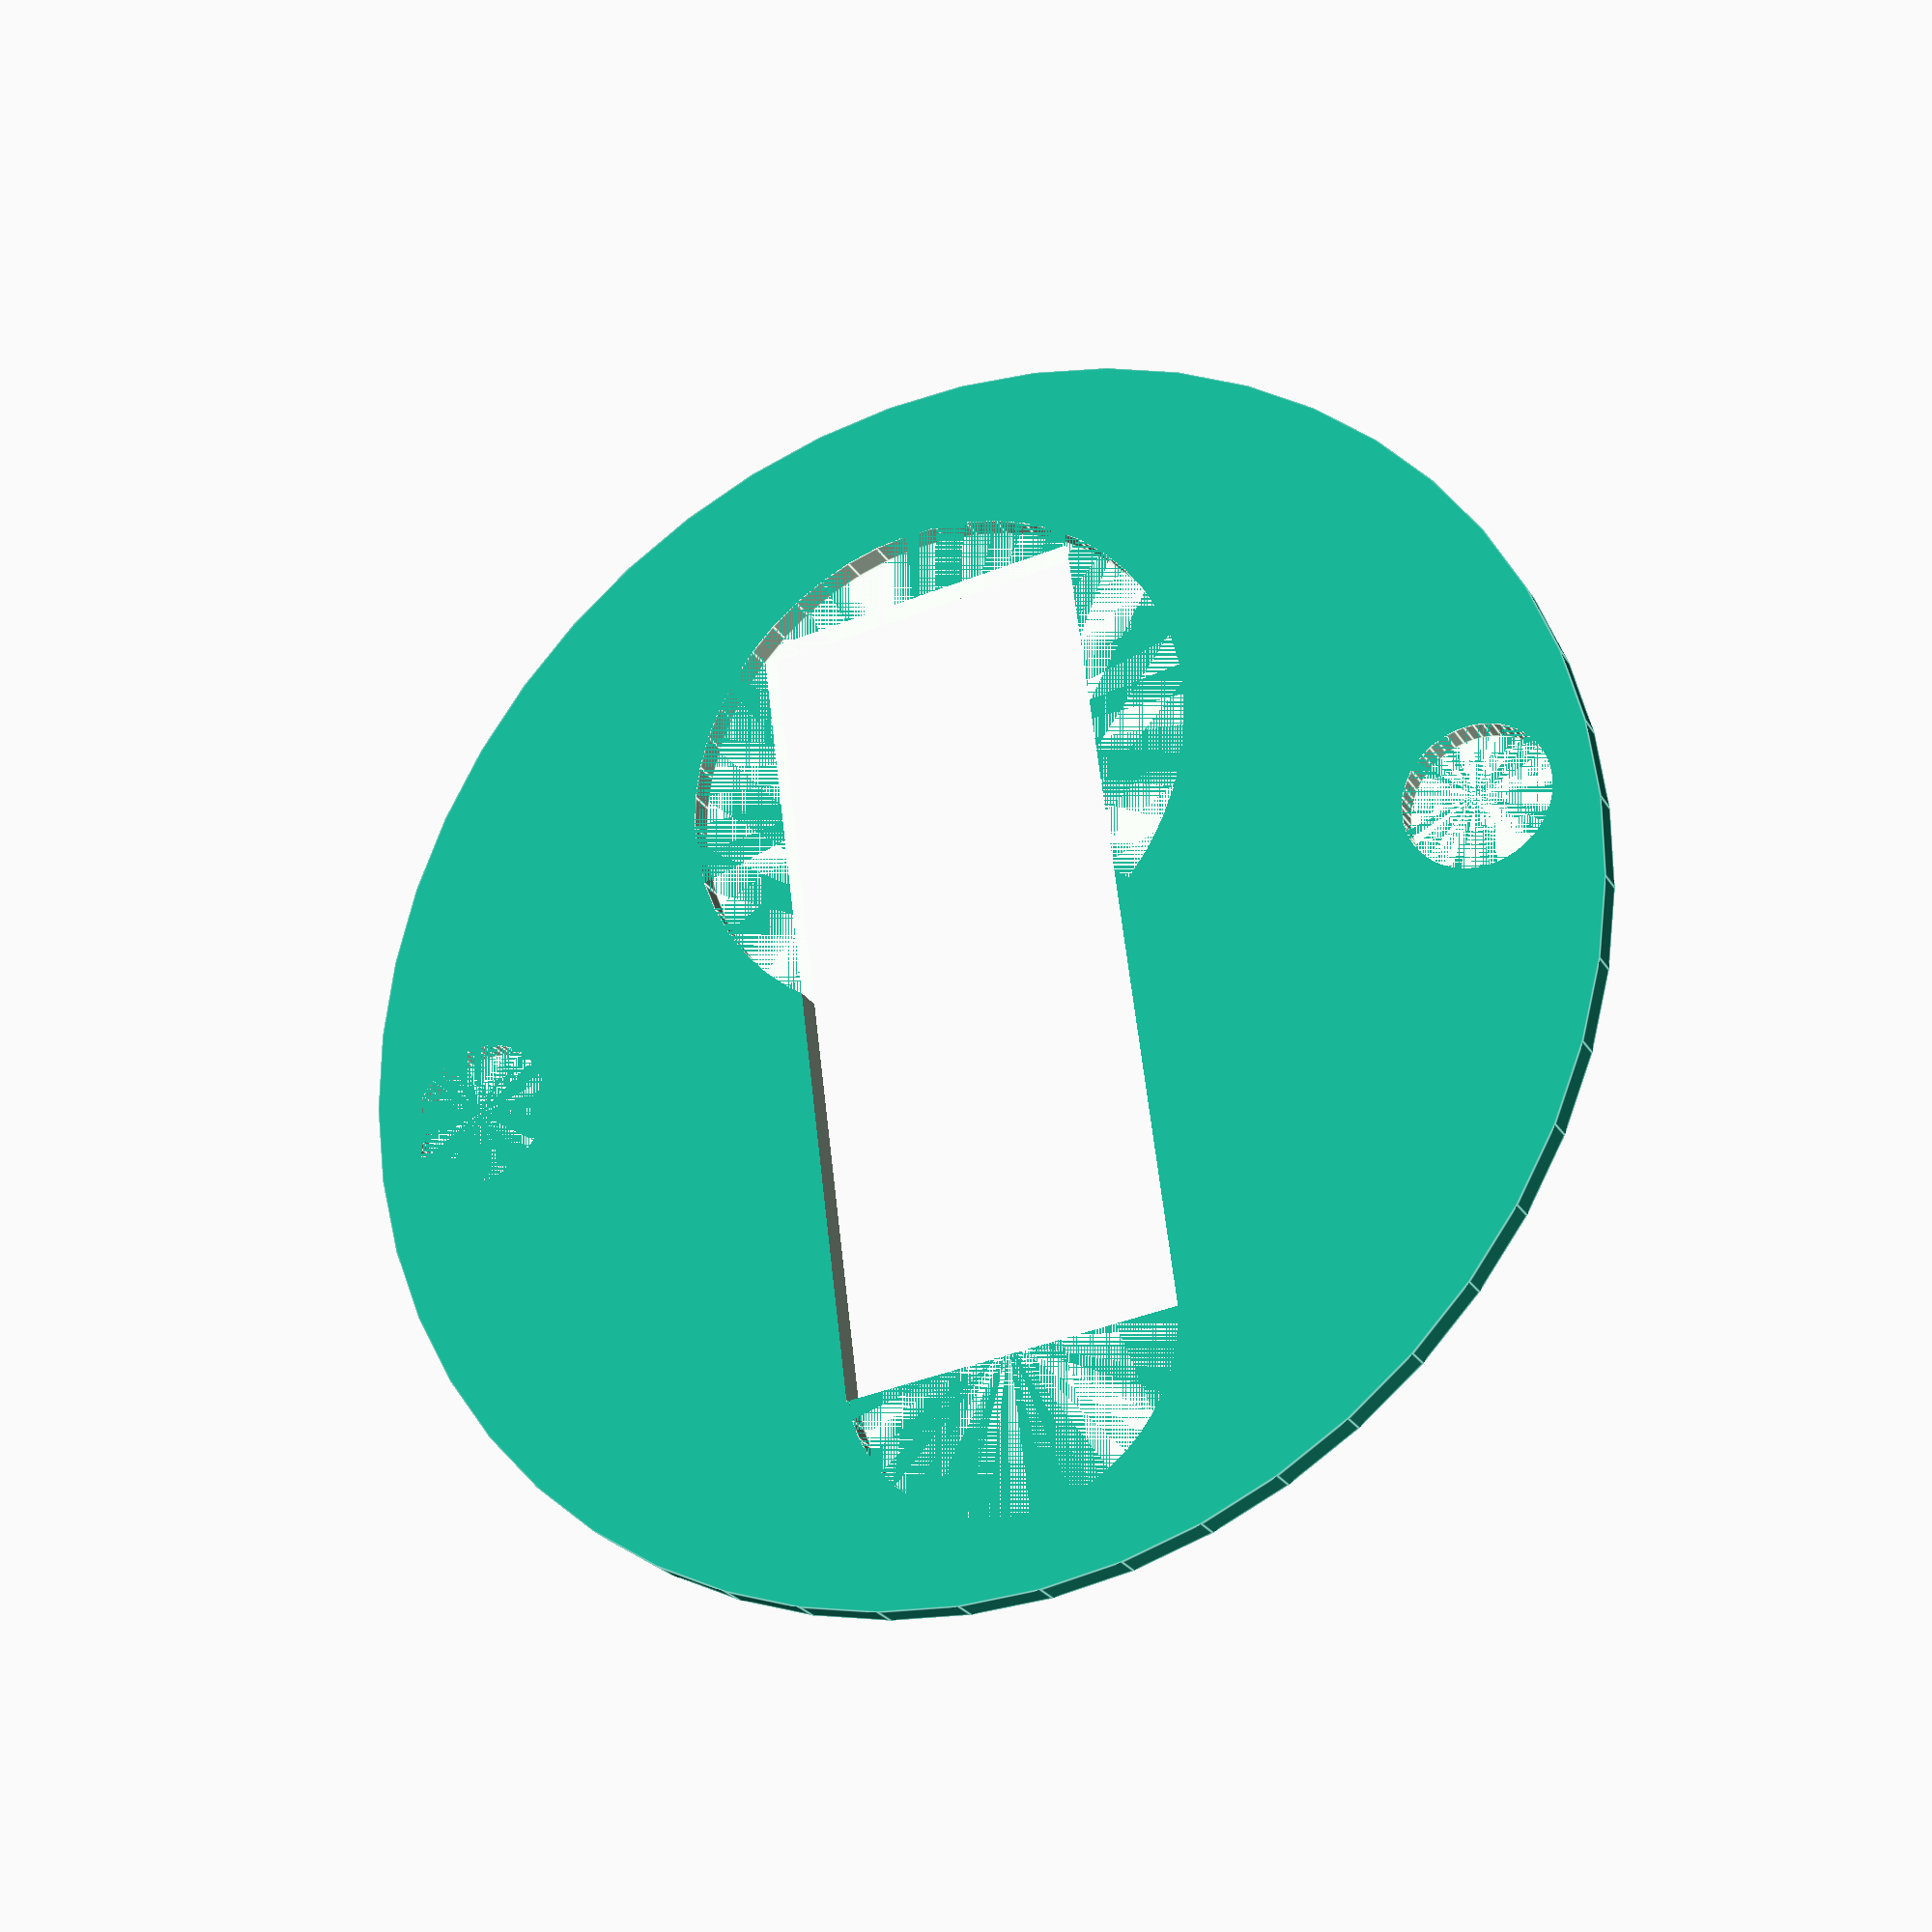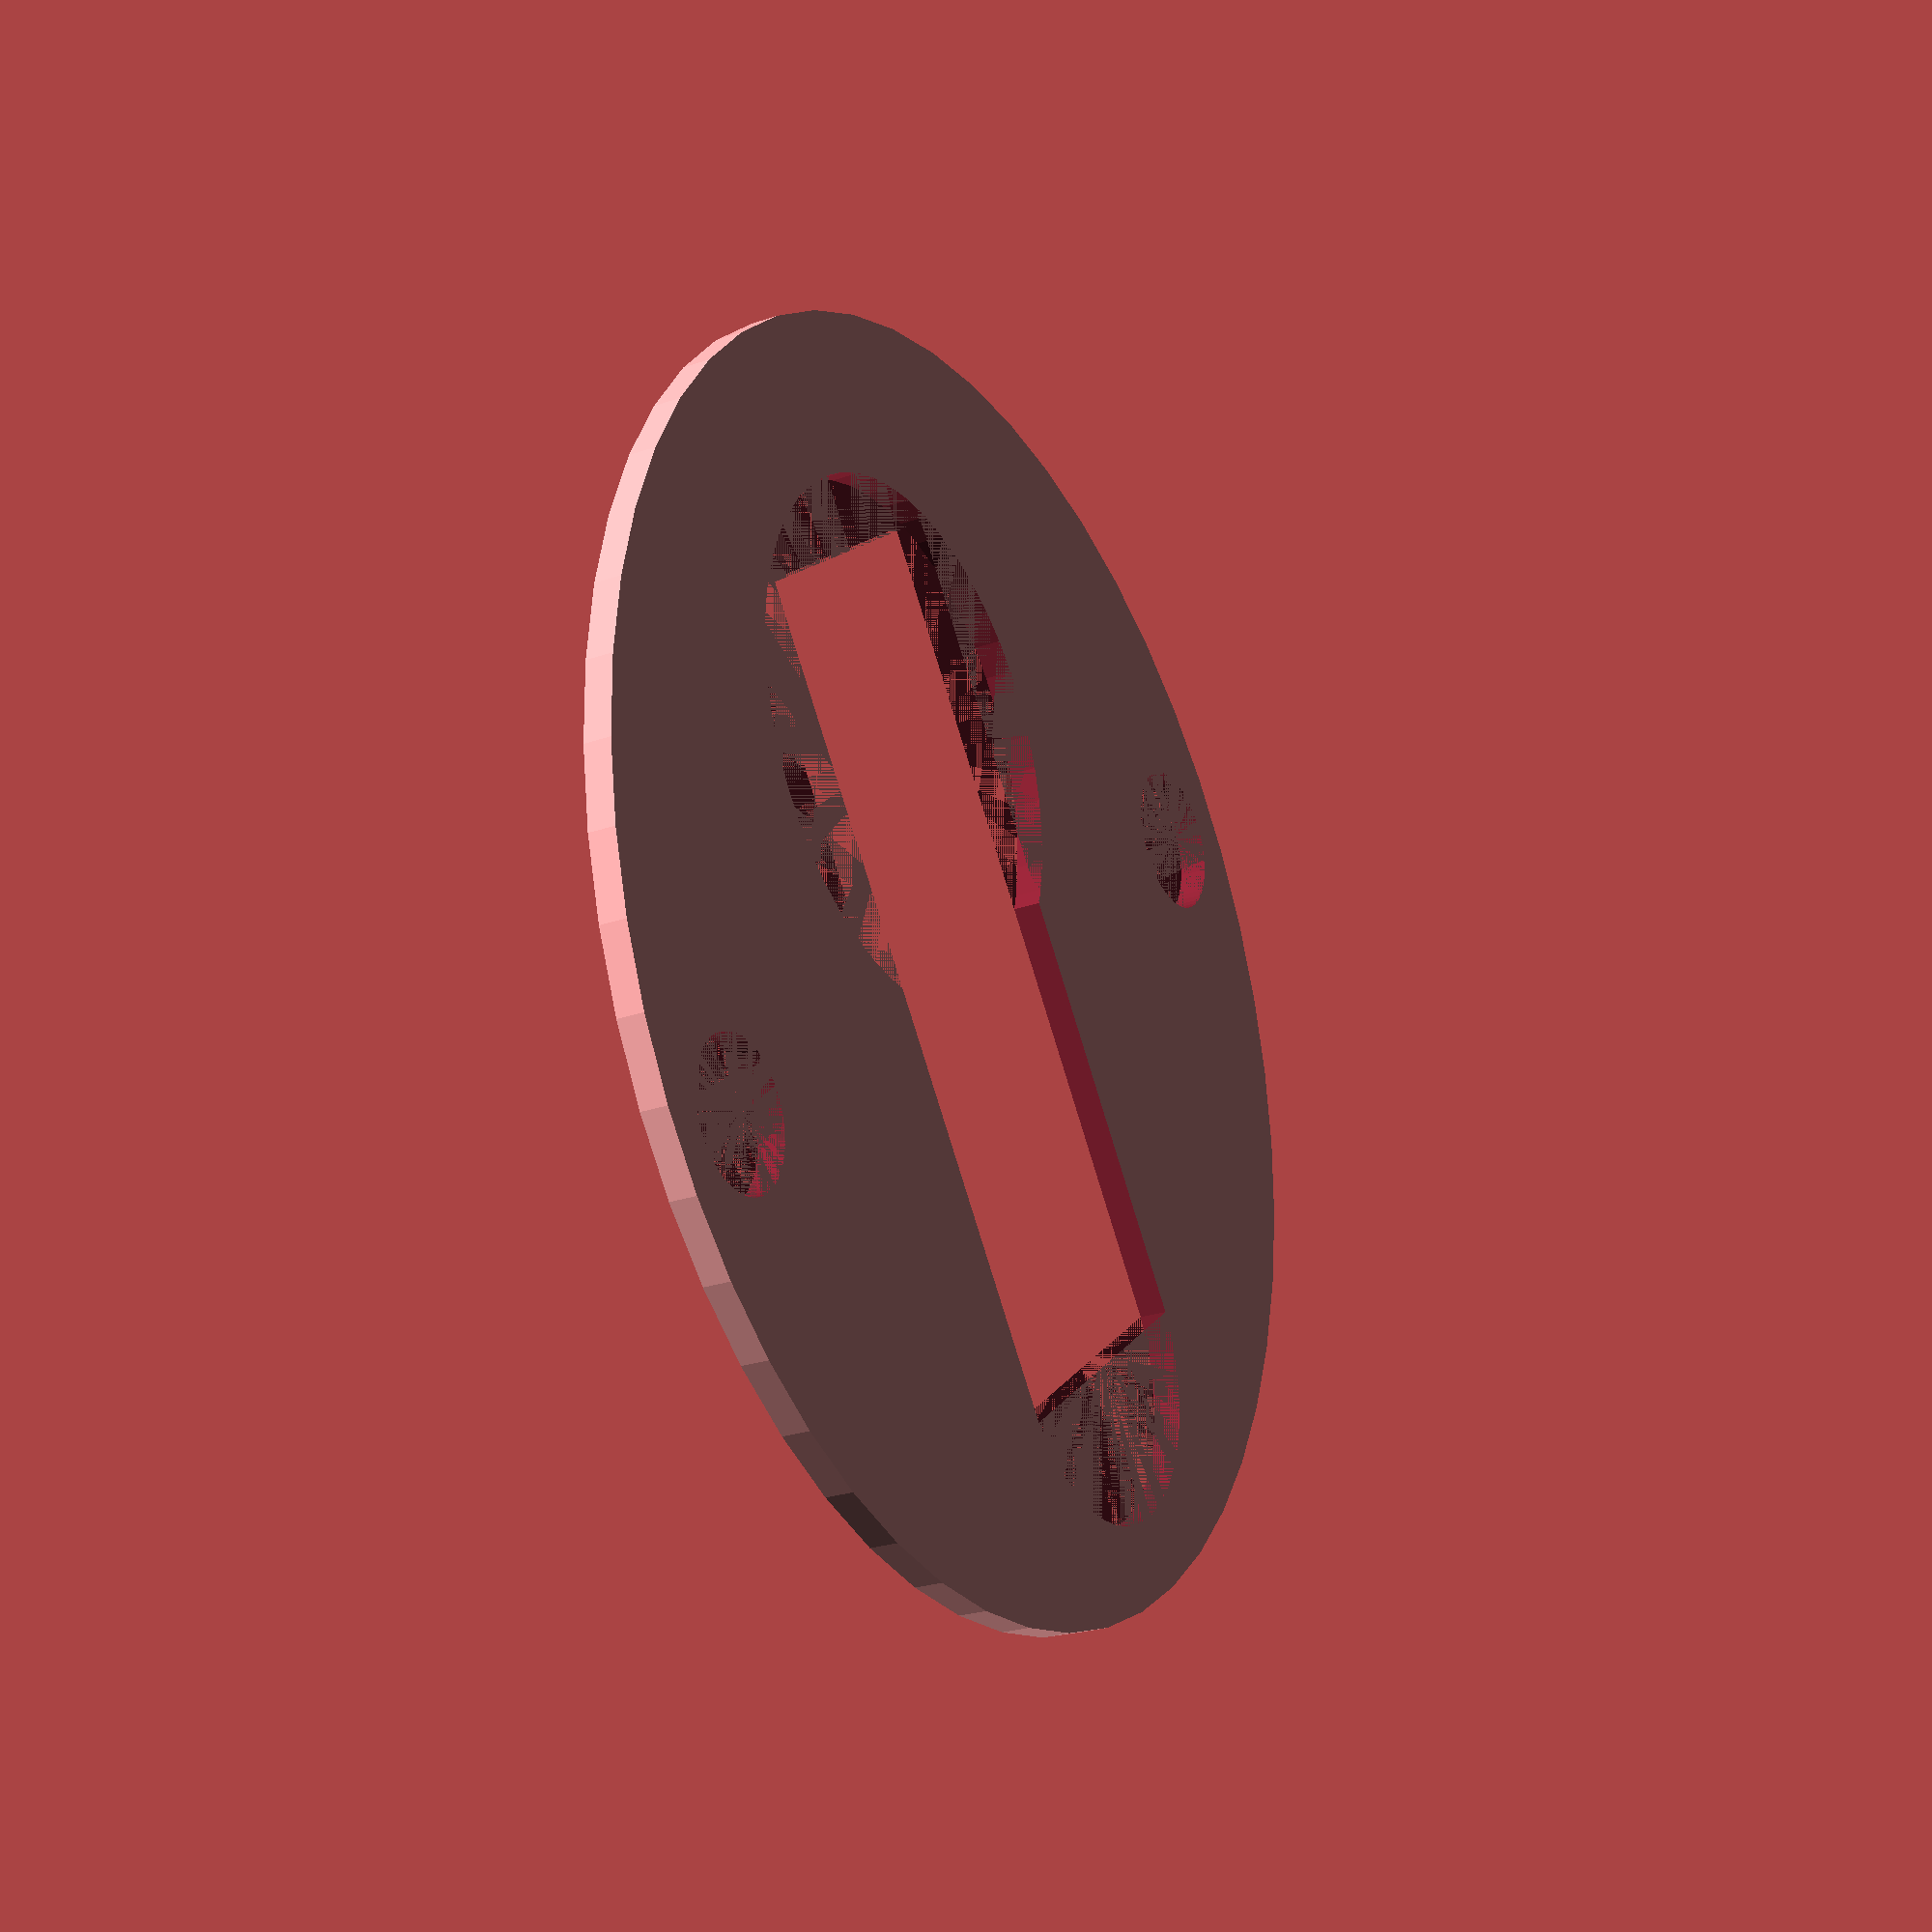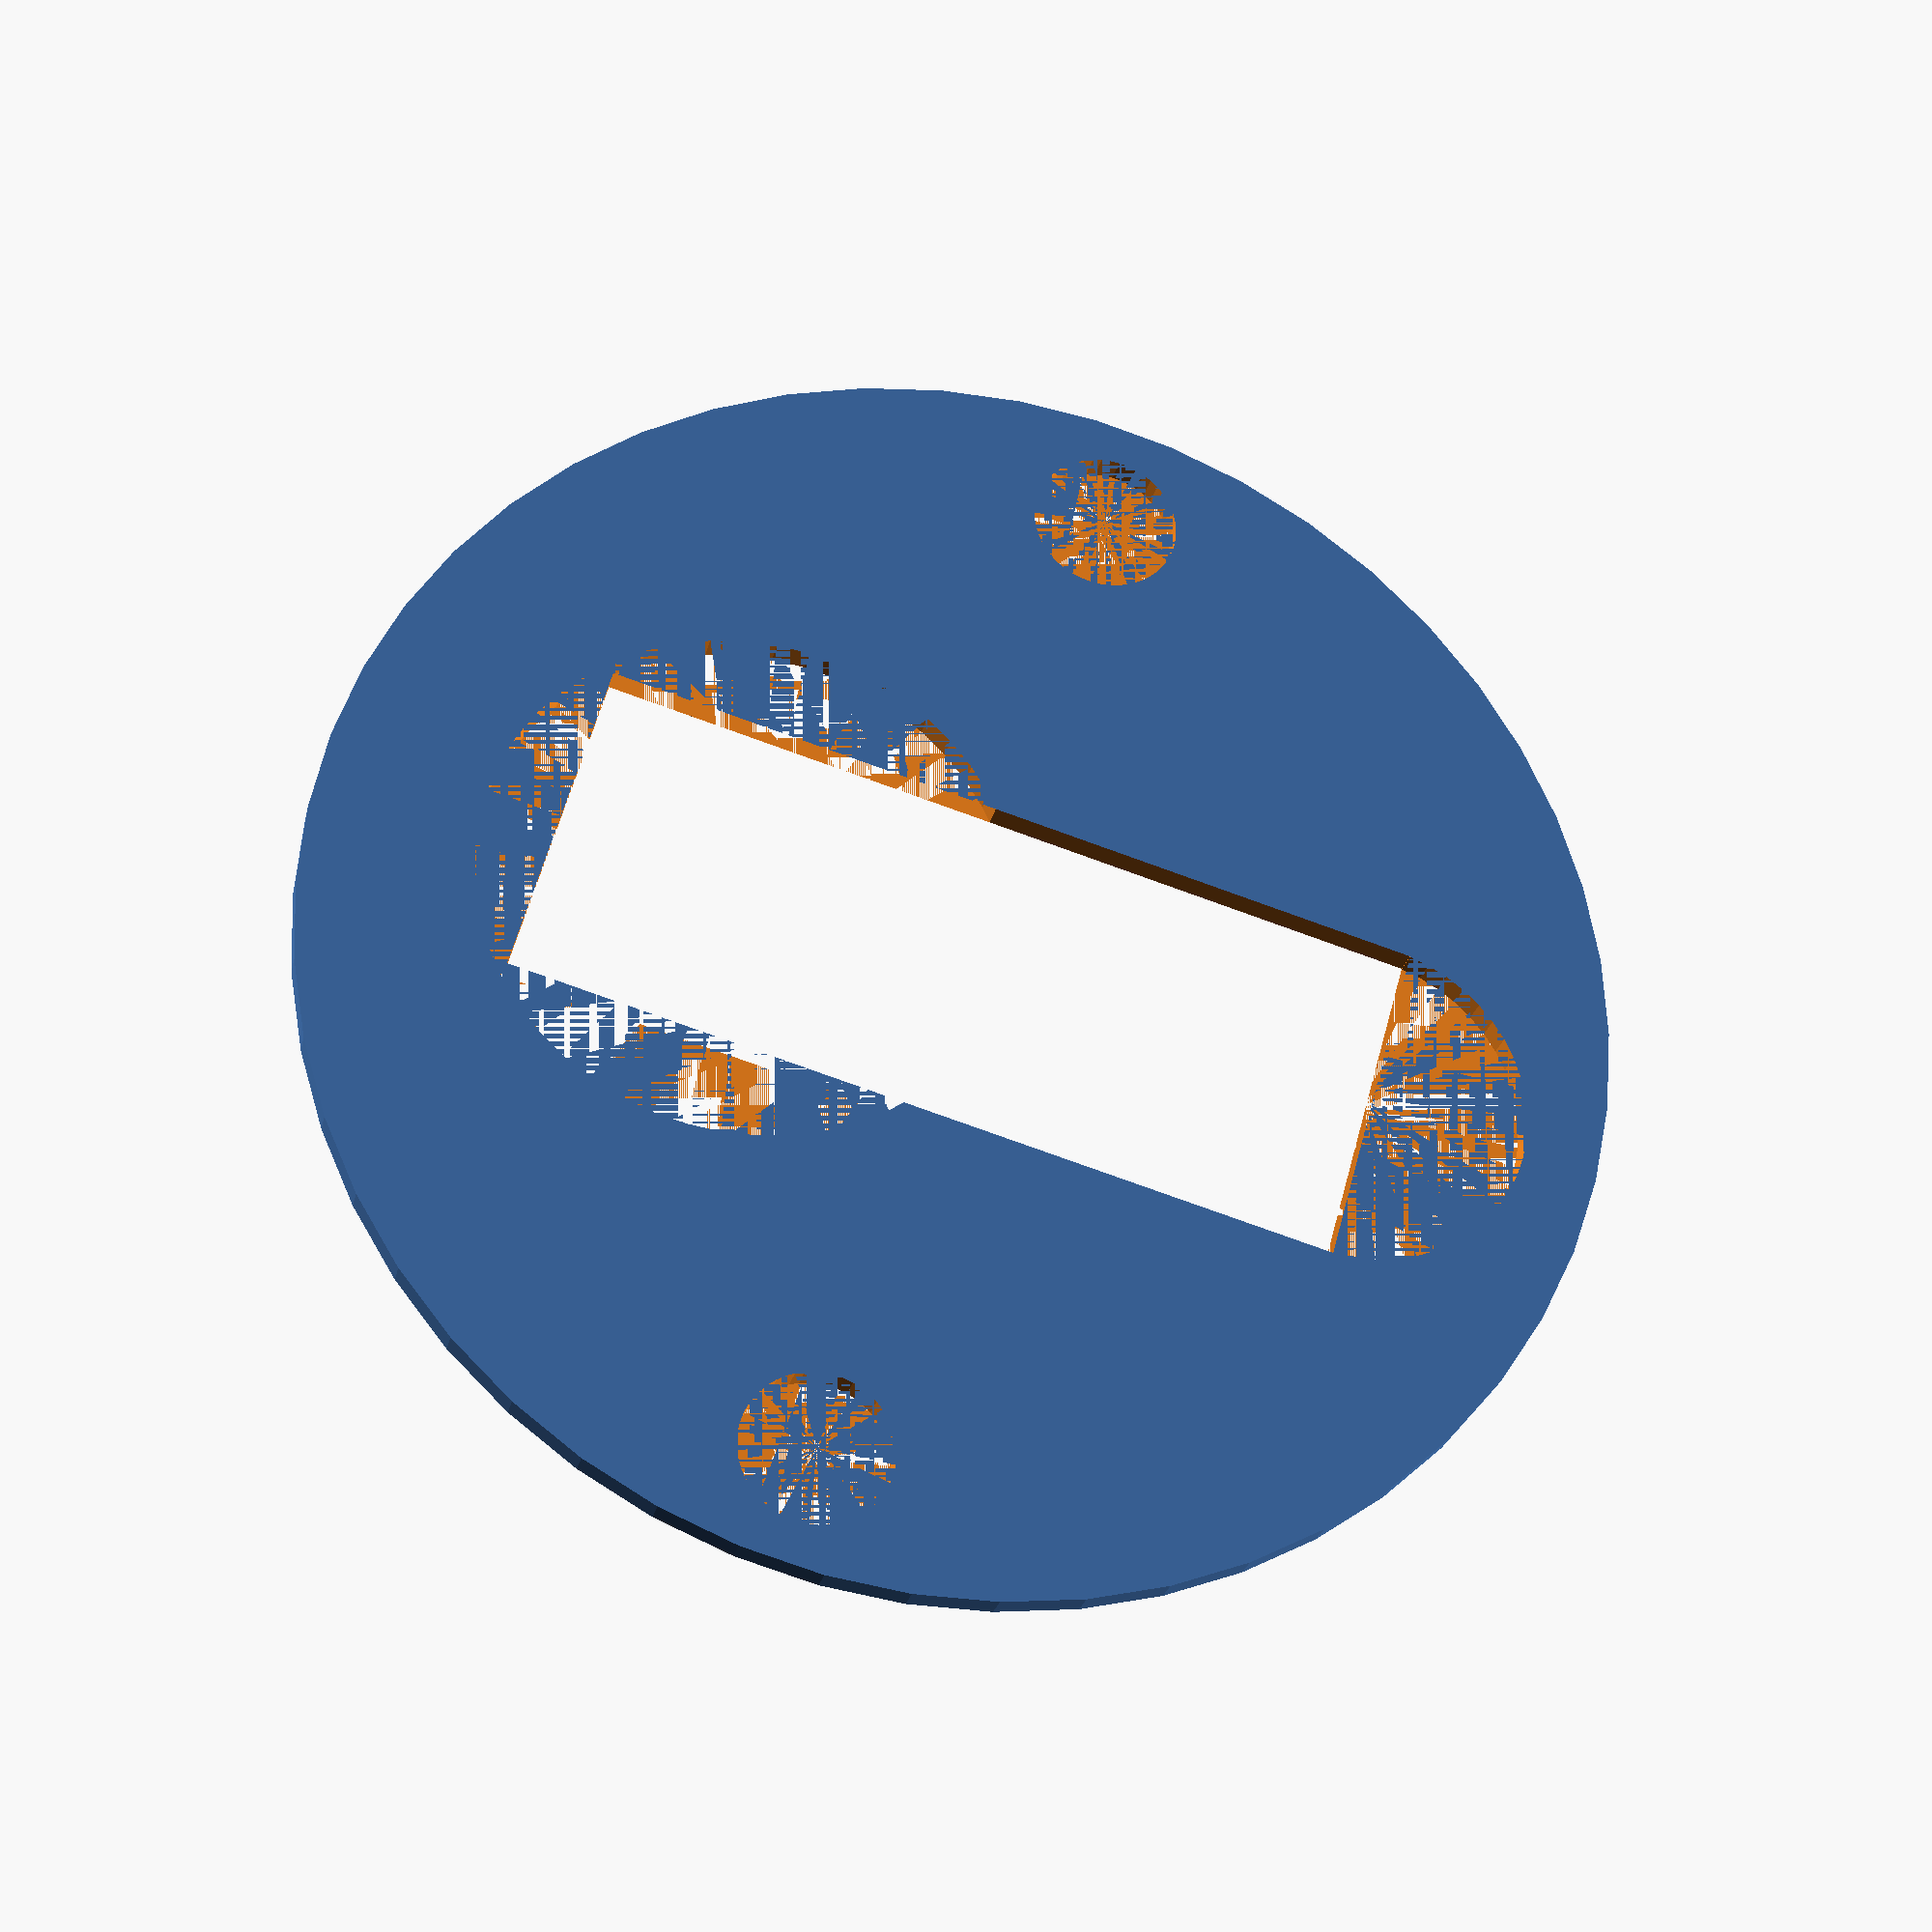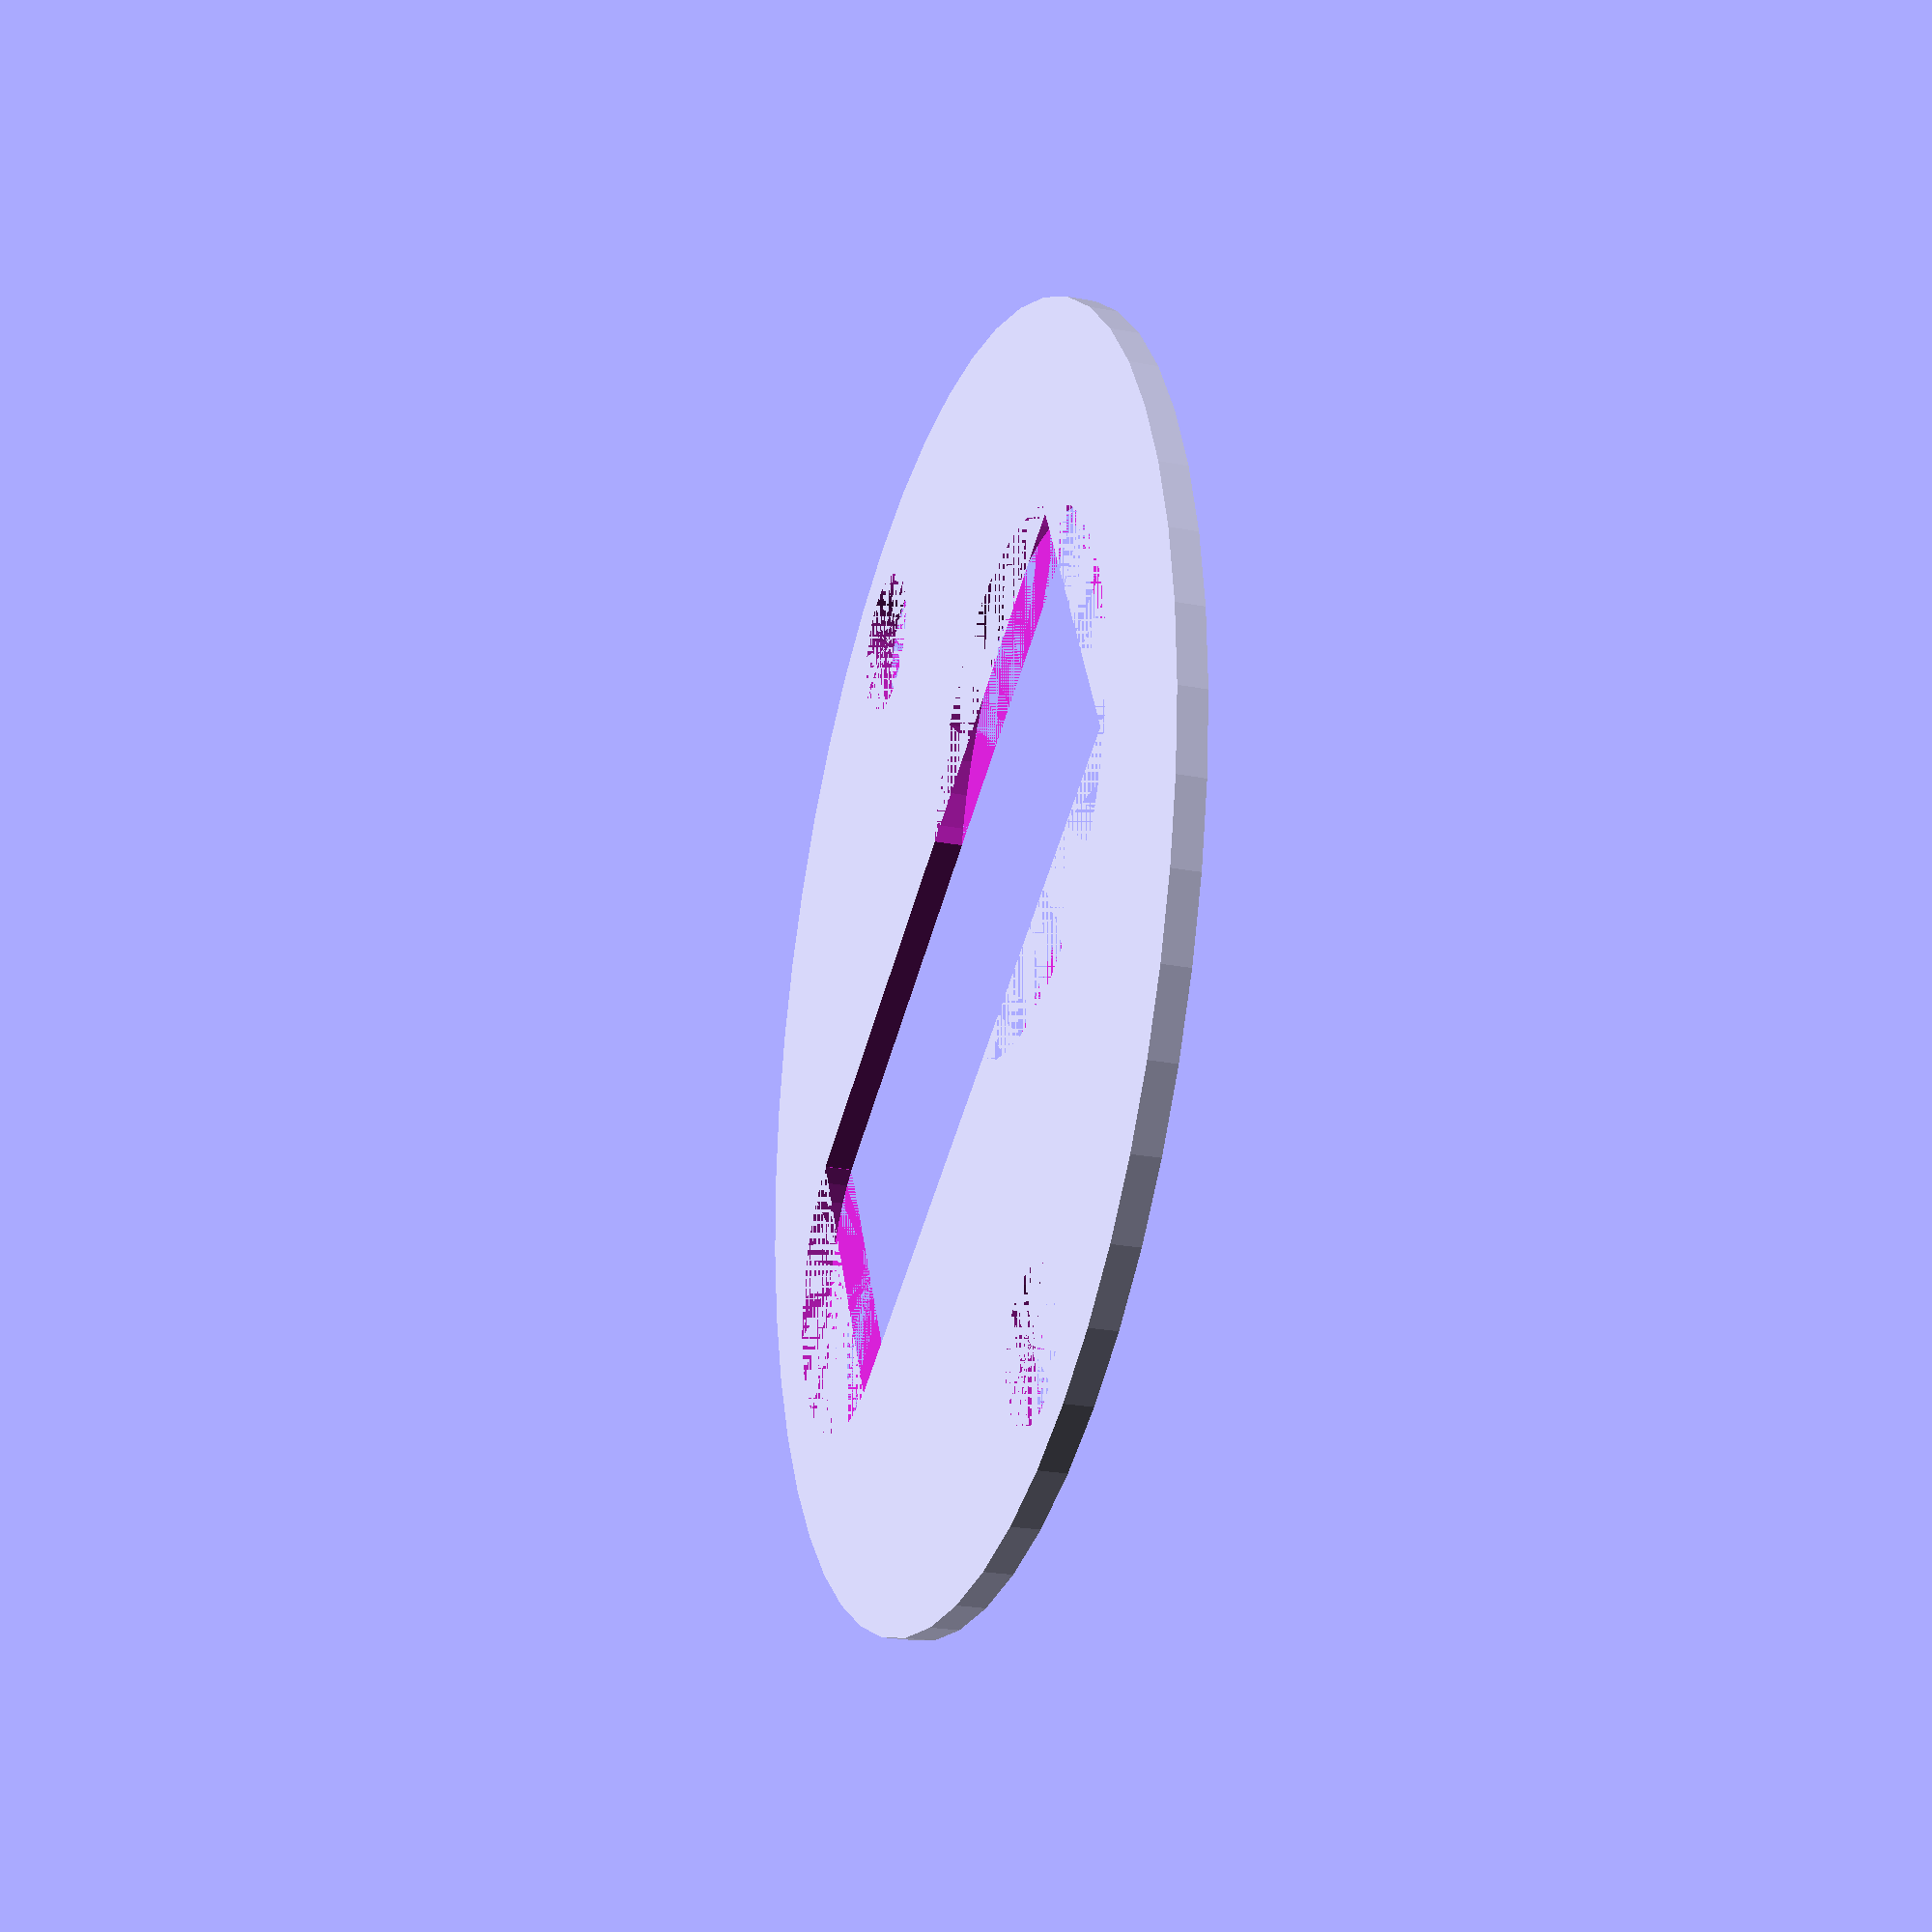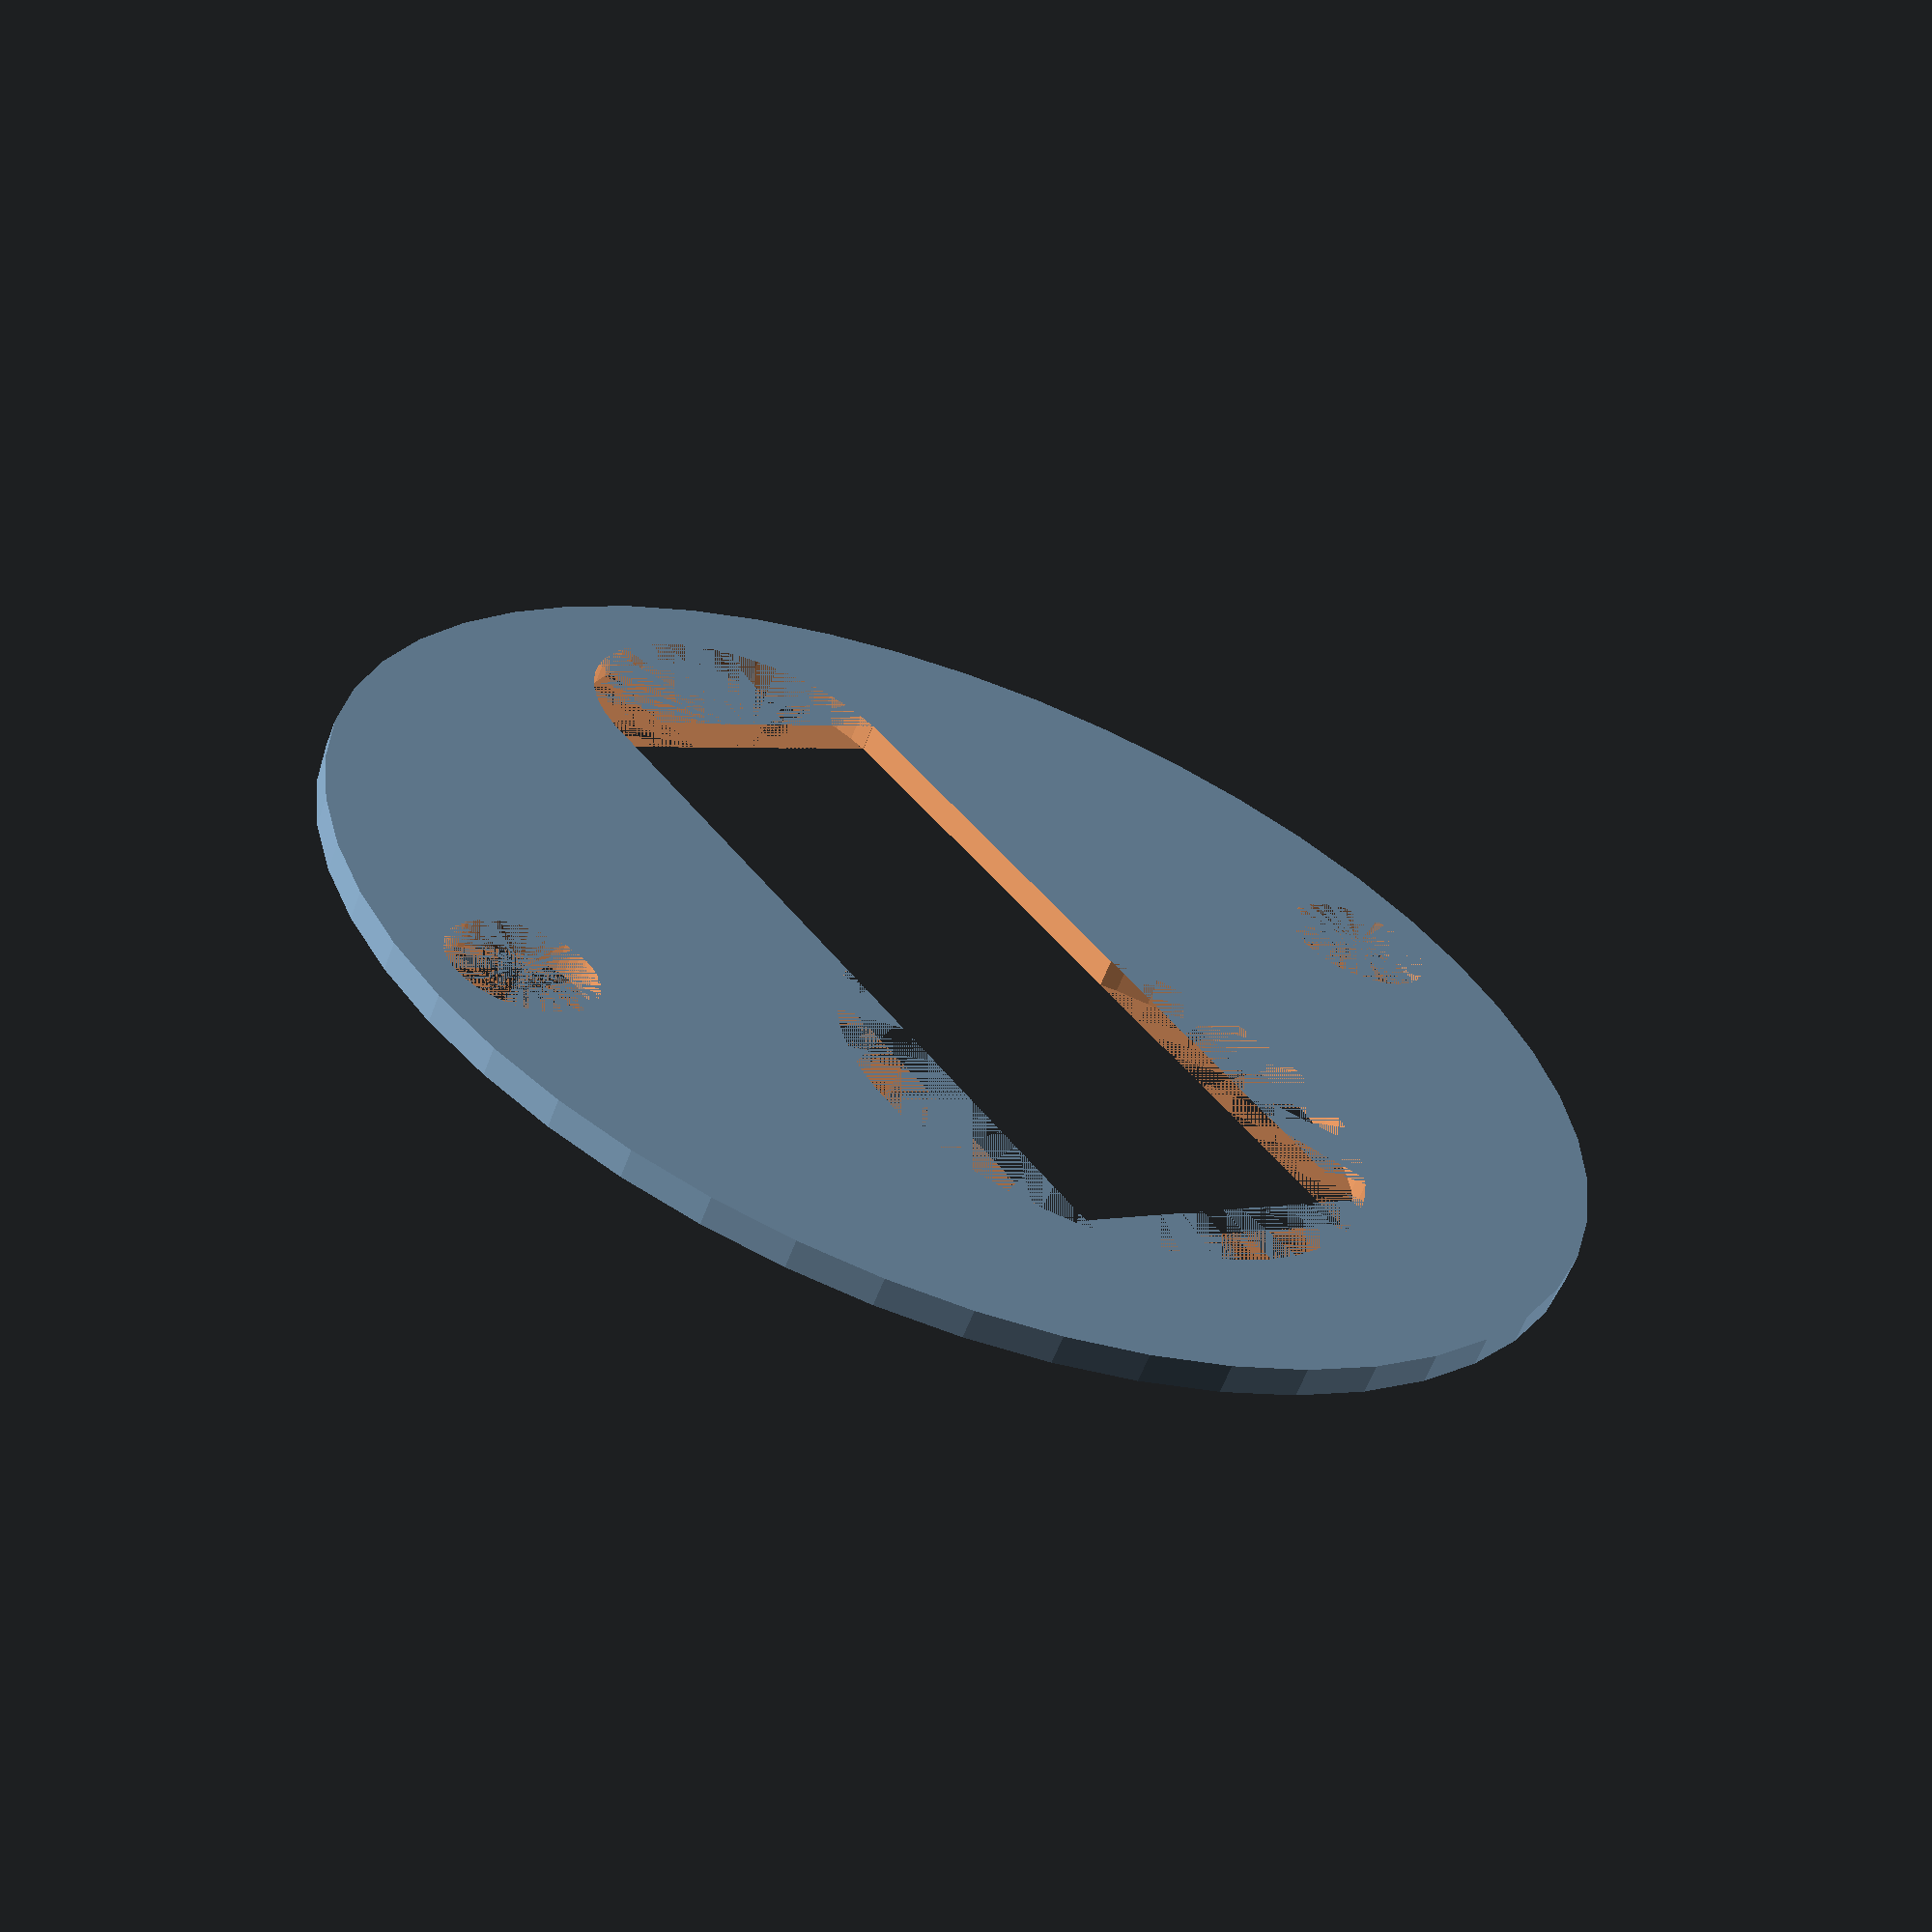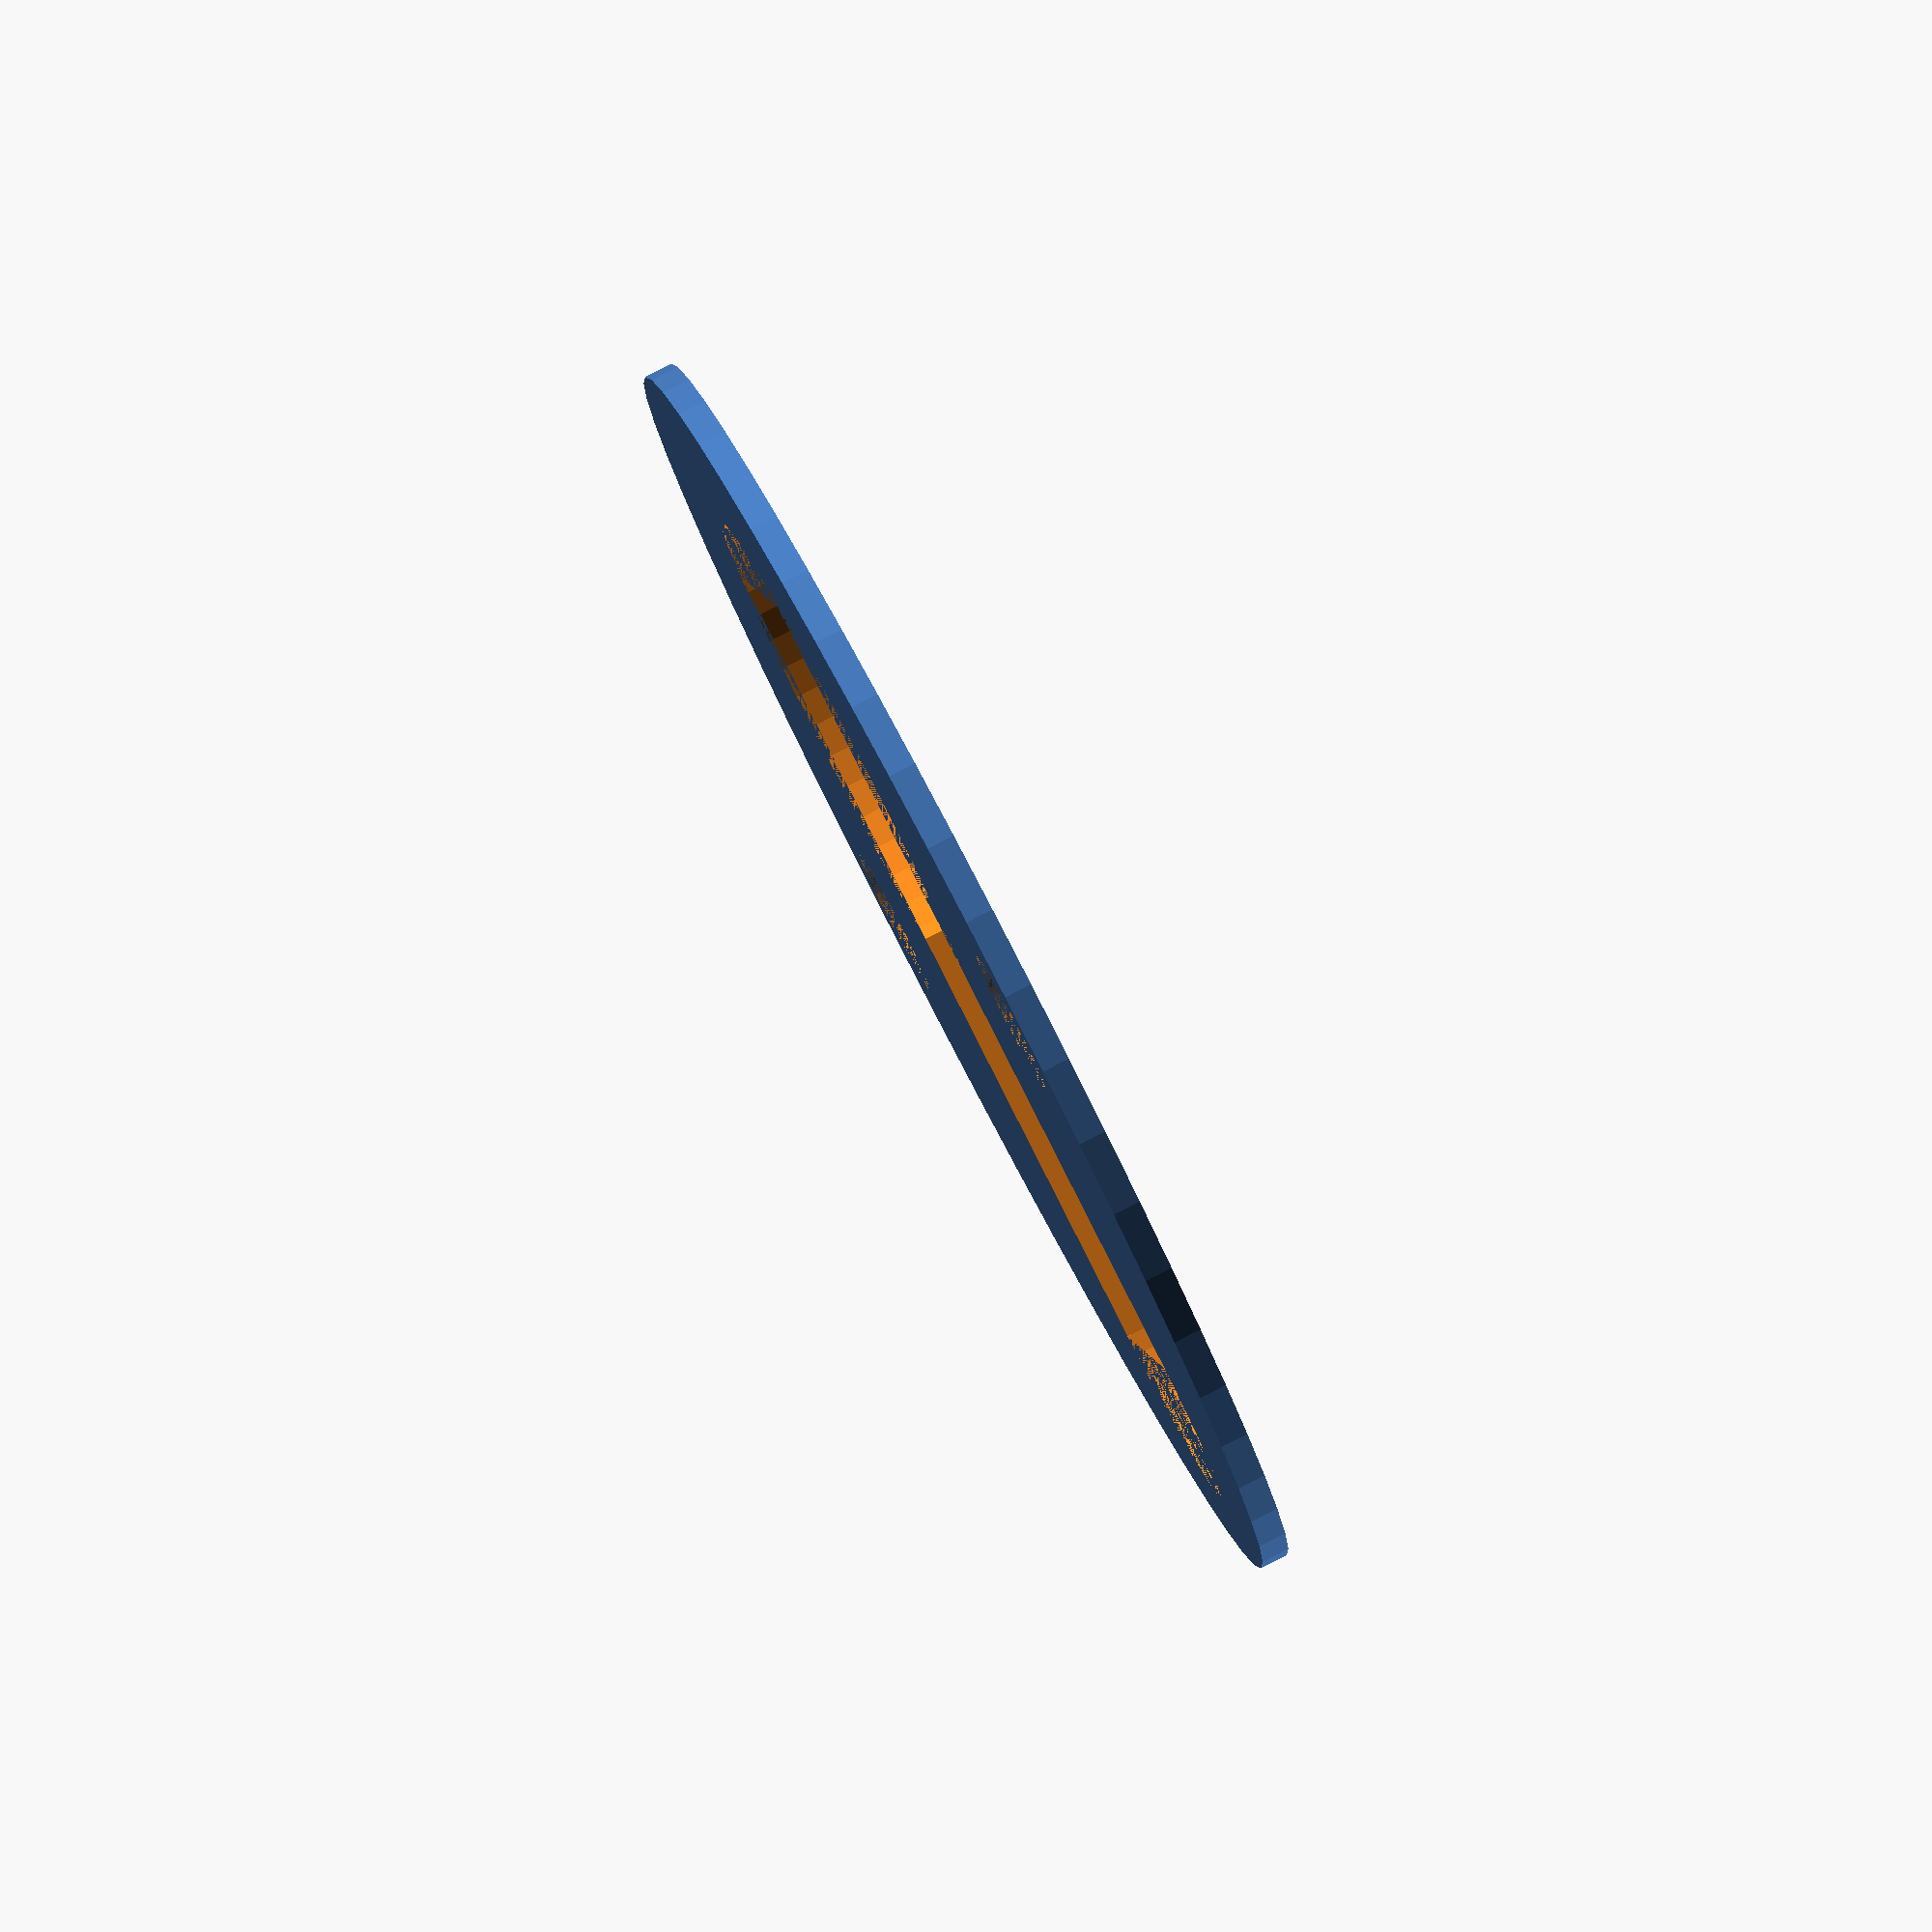
<openscad>
resolution =50;
module deel1(){
difference()
{
    cylinder(h=1,r=23,$fn=resolution);
    translate([0,(21.5-(5.23/2)),0])cylinder(h=1,r=5.26/2,$fn=resolution);
    translate([0,-(21.5-(5.23/2)),0])cylinder(h=1,r=5.26/2,$fn=resolution);
    translate([-(23-18.9/2-5.6),0,0])cylinder(h=1,r=18.9/2,$fn=resolution);
    cube([29.5,12,4],center=true)
    translate([(23-3-5.67),0,0])cylinder(h=1,r=6,$fn=resolution);
}}

difference()
{
    deel1();
    translate([(23-3-5.67),0,0])cylinder(h=1,r=6,$fn=resolution); 
}

</openscad>
<views>
elev=25.2 azim=97.1 roll=204.6 proj=p view=edges
elev=205.4 azim=307.1 roll=60.7 proj=p view=wireframe
elev=26.5 azim=164.5 roll=167.5 proj=p view=solid
elev=24.8 azim=26.6 roll=252.7 proj=p view=solid
elev=242.1 azim=53.8 roll=200.9 proj=p view=wireframe
elev=96.5 azim=346.7 roll=297.5 proj=o view=solid
</views>
